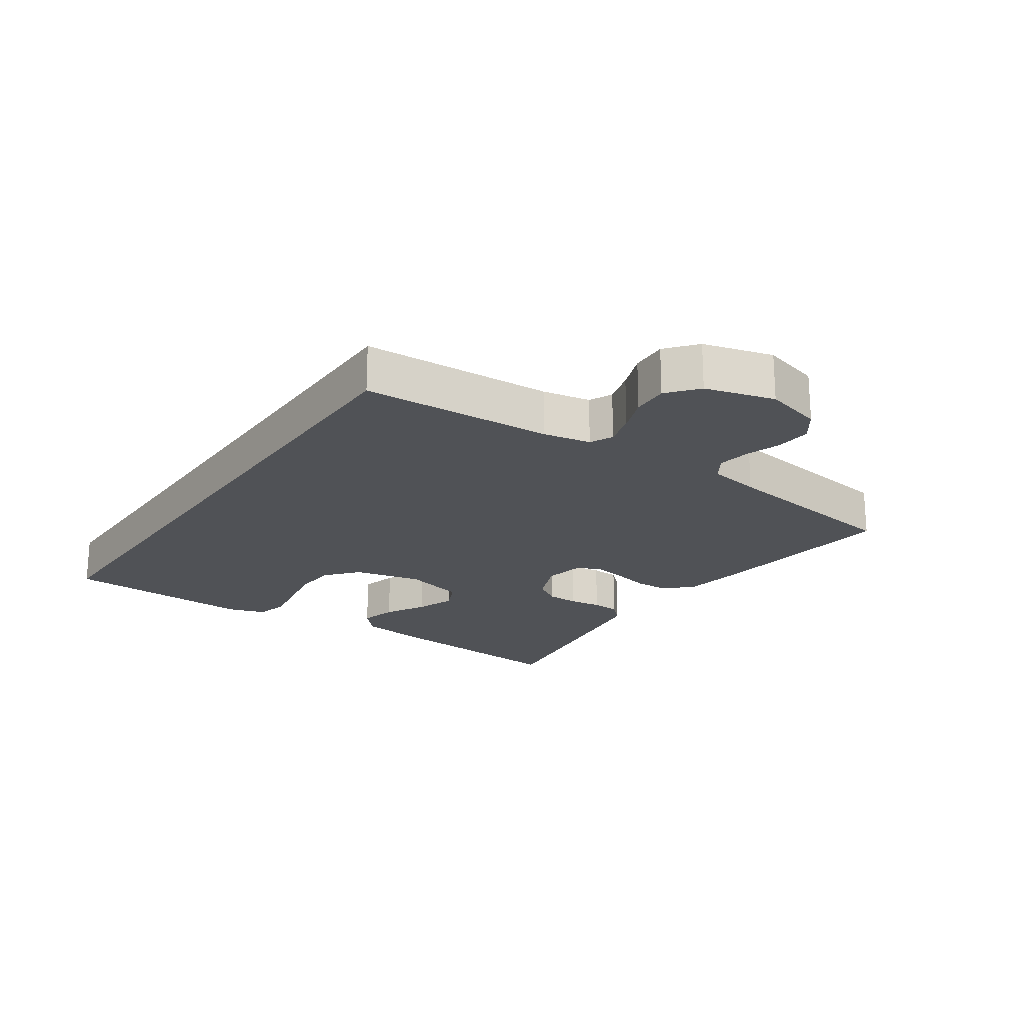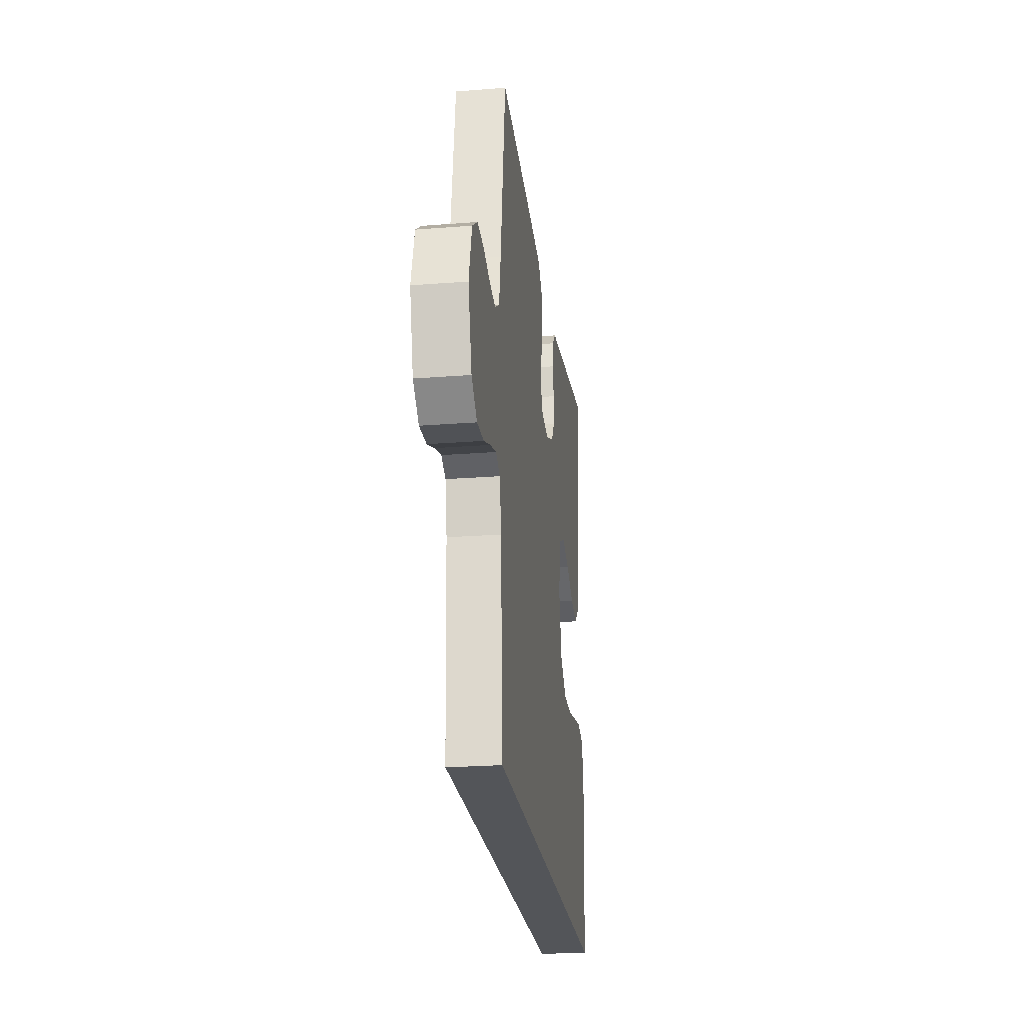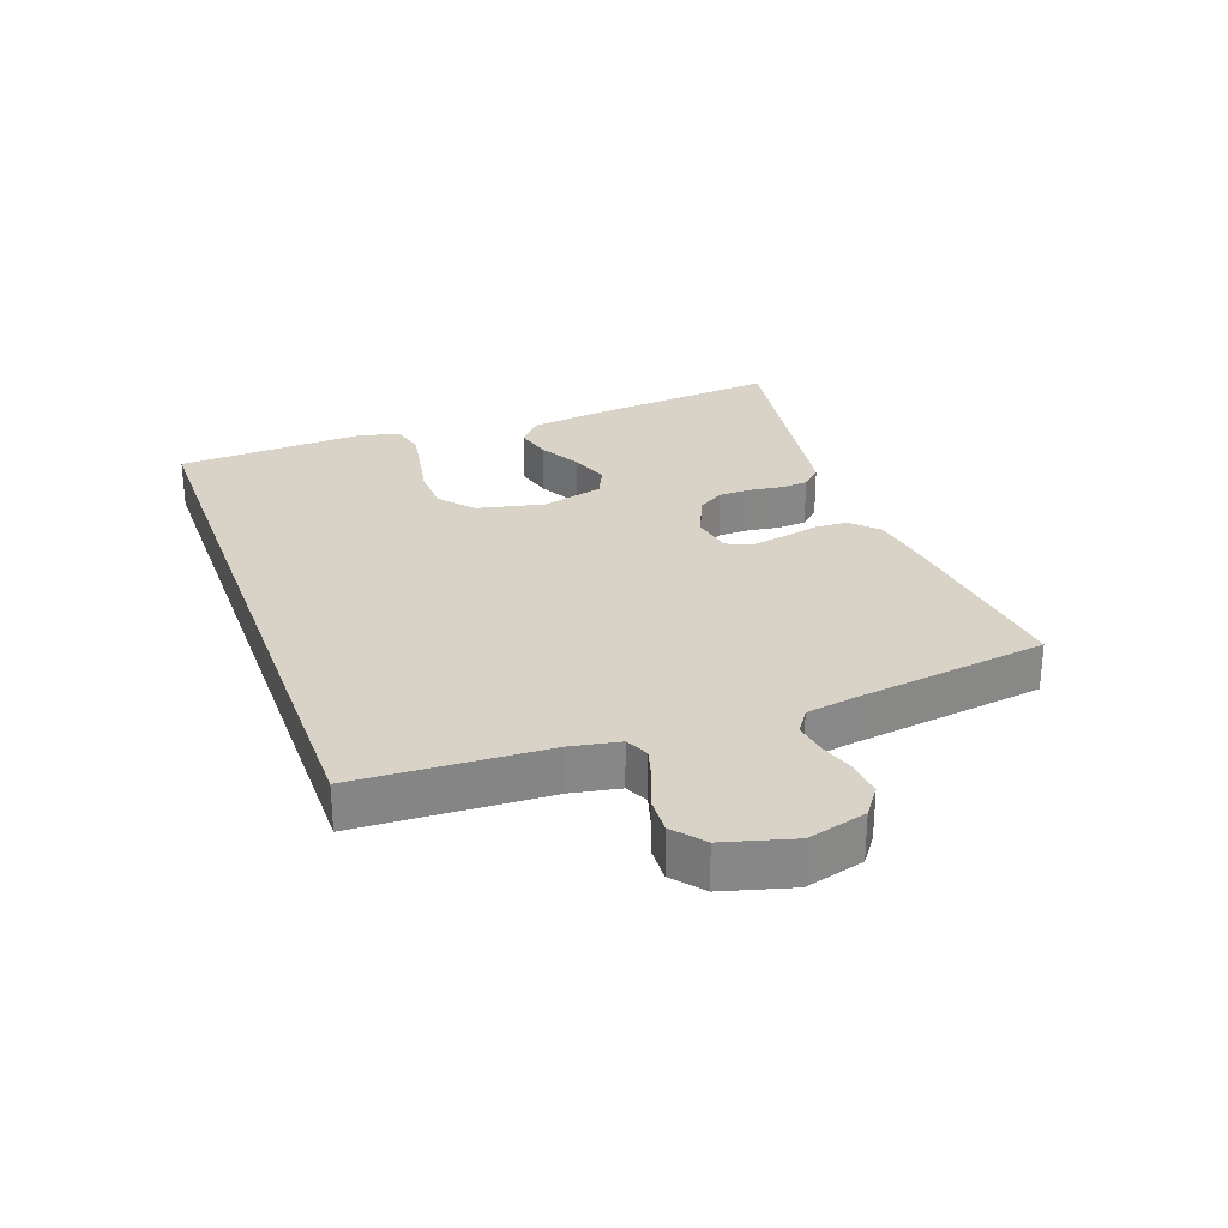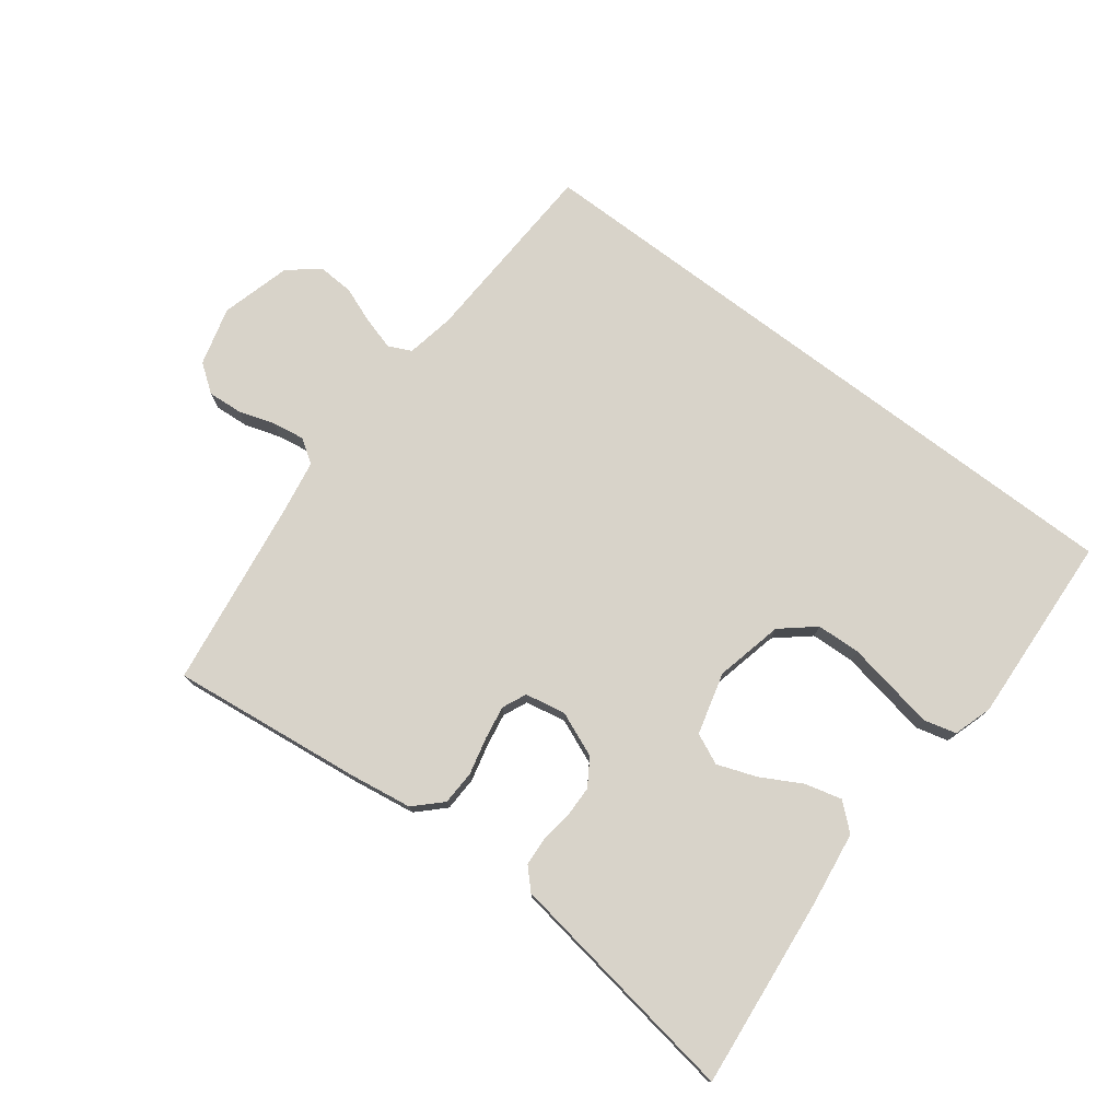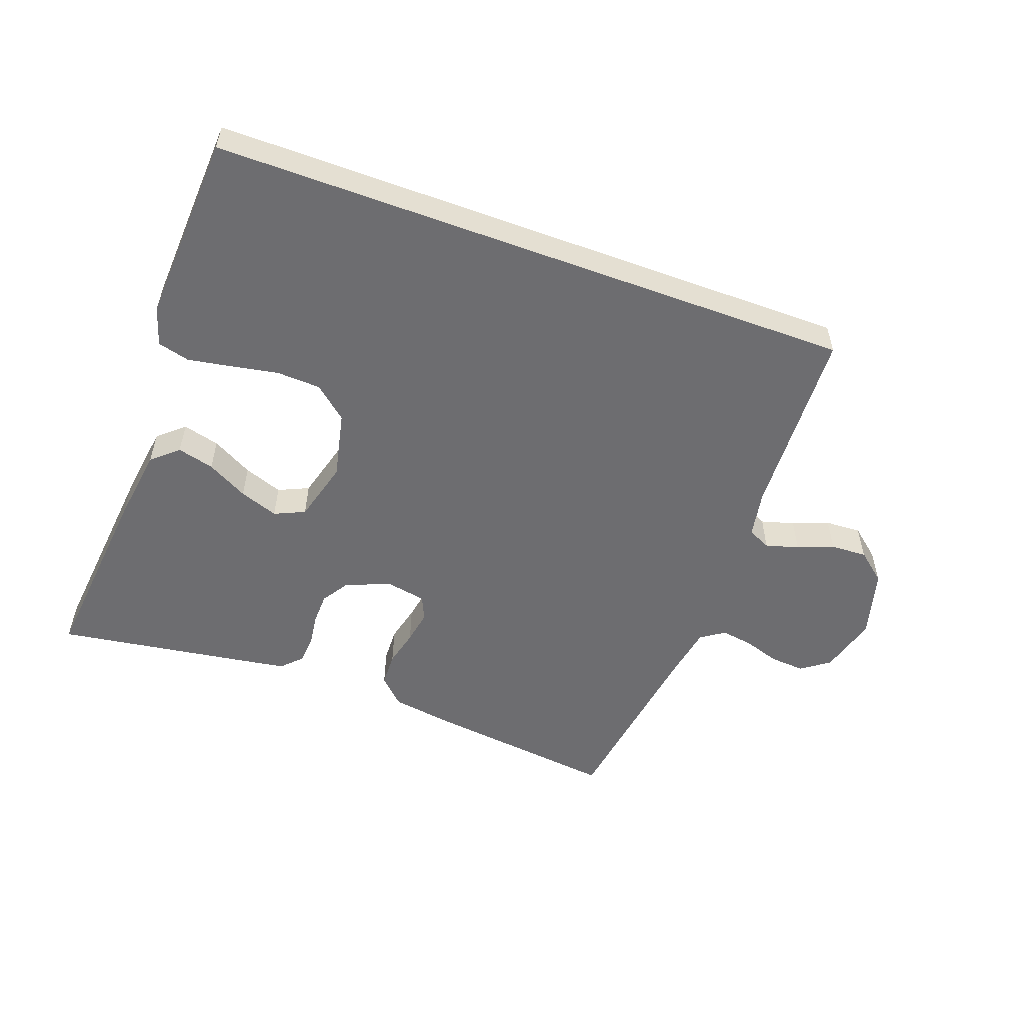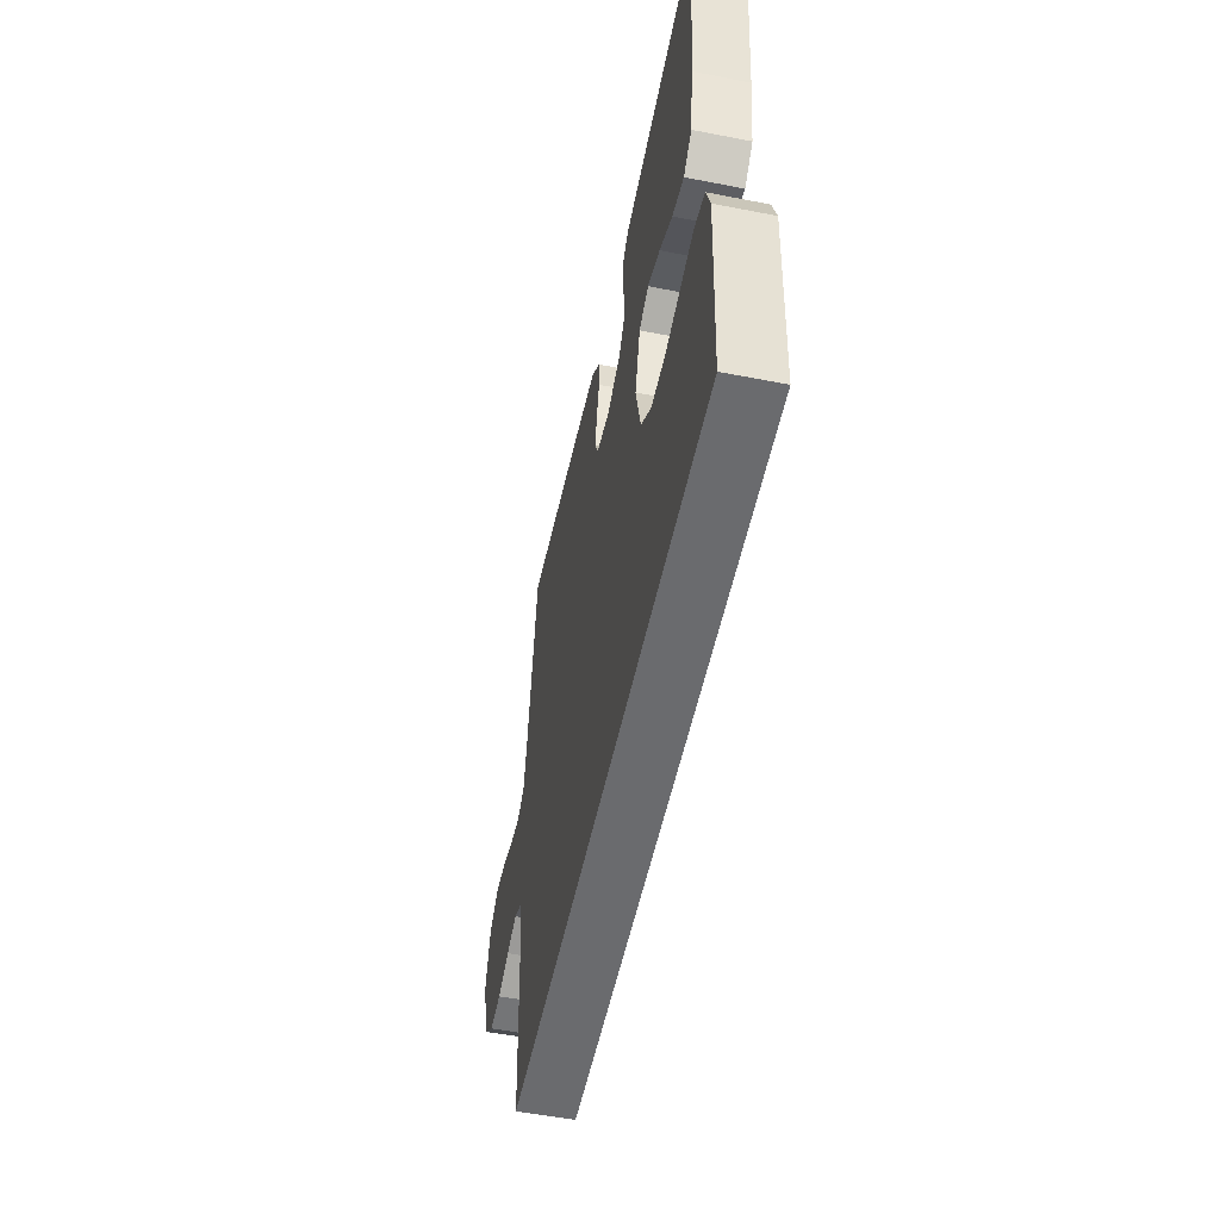
<metadata>
{"format":"obj","ext":"obj","renderer":"f3d","projection":"perspective","resolution":1024,"background":"white","views":[{"elev":-20.7,"azim":-124.5,"up":"+Y"},{"elev":-24.1,"azim":-82.6,"up":"+Z"},{"elev":28.0,"azim":-109.8,"up":"+Y"},{"elev":75.9,"azim":37.1,"up":"+Y"},{"elev":-54.1,"azim":159.8,"up":"+Y"},{"elev":-53.4,"azim":78.2,"up":"+Z"}]}
</metadata>
<code>
v -0.5 0.07 0.5
v -0.2 0.07 0.465
v -0.101 0.07 0.45
v -0.06 0.07 0.41
v -0.058 0.07 0.356
v -0.072 0.07 0.298
v -0.081 0.07 0.245
v -0.064 0.07 0.207
v 0 0.07 0.195
v 0.07 0.07 0.224
v 0.097 0.07 0.266
v 0.098 0.07 0.316
v 0.091 0.07 0.367
v 0.094 0.07 0.411
v 0.124 0.07 0.442
v 0.2 0.07 0.454
v 0.5 0.07 0.5
v 0.47 0.07 0.2
v 0.454 0.07 0.083
v 0.413 0.07 0.047
v 0.355 0.07 0.062
v 0.291 0.07 0.097
v 0.23 0.07 0.119
v 0.182 0.07 0.097
v 0.156 0.07 0
v 0.18 0.07 -0.106
v 0.232 0.07 -0.15
v 0.301 0.07 -0.153
v 0.376 0.07 -0.139
v 0.444 0.07 -0.127
v 0.494 0.07 -0.14
v 0.513 0.07 -0.2
v 0.497 0.07 -0.5
v -0.518 0.07 -0.5
v -0.532 0.07 -0.2
v -0.546 0.07 -0.125
v -0.582 0.07 -0.108
v -0.634 0.07 -0.123
v -0.691 0.07 -0.145
v -0.748 0.07 -0.148
v -0.795 0.07 -0.109
v -0.825 0.07 0
v -0.8 0.07 0.092
v -0.756 0.07 0.124
v -0.701 0.07 0.12
v -0.645 0.07 0.102
v -0.594 0.07 0.094
v -0.557 0.07 0.119
v -0.543 0.07 0.2
v -0.5 0 0.5
v -0.2 0 0.465
v -0.101 0 0.45
v -0.06 0 0.41
v -0.058 0 0.356
v -0.072 0 0.298
v -0.081 0 0.245
v -0.064 0 0.207
v 0 0 0.195
v 0.07 0 0.224
v 0.097 0 0.266
v 0.098 0 0.316
v 0.091 0 0.367
v 0.094 0 0.411
v 0.124 0 0.442
v 0.2 0 0.454
v 0.5 0 0.5
v 0.47 0 0.2
v 0.454 0 0.083
v 0.413 0 0.047
v 0.355 0 0.062
v 0.291 0 0.097
v 0.23 0 0.119
v 0.182 0 0.097
v 0.156 0 0
v 0.18 0 -0.106
v 0.232 0 -0.15
v 0.301 0 -0.153
v 0.376 0 -0.139
v 0.444 0 -0.127
v 0.494 0 -0.14
v 0.513 0 -0.2
v 0.497 0 -0.5
v -0.518 0 -0.5
v -0.532 0 -0.2
v -0.546 0 -0.125
v -0.582 0 -0.108
v -0.634 0 -0.123
v -0.691 0 -0.145
v -0.748 0 -0.148
v -0.795 0 -0.109
v -0.825 0 0
v -0.8 0 0.092
v -0.756 0 0.124
v -0.701 0 0.12
v -0.645 0 0.102
v -0.594 0 0.094
v -0.557 0 0.119
v -0.543 0 0.2
f 44 45 46
f 43 44 46
f 42 43 46
f 41 42 46
f 40 41 46
f 39 40 46
f 38 39 46
f 37 38 46 47
f 36 37 47 48
f 32 33 34 35
f 30 31 32
f 29 30 32
f 28 29 32
f 32 35 36
f 28 32 36
f 27 28 36
f 20 21 22
f 19 20 22
f 18 19 22
f 17 18 22
f 16 17 22
f 15 16 22
f 14 15 22
f 13 14 22
f 12 13 22
f 11 12 22 23
f 10 11 23 24
f 4 5 6
f 3 4 6
f 2 3 6
f 1 2 6
f 49 1 6
f 49 6 7
f 36 48 49
f 27 36 49
f 26 27 49
f 25 26 49
f 9 10 24 25
f 8 9 25 49
f 7 8 49
f 95 94 93
f 95 93 92
f 95 92 91
f 95 91 90
f 95 90 89
f 95 89 88
f 95 88 87
f 96 95 87 86
f 97 96 86 85
f 84 83 82 81
f 81 80 79
f 81 79 78
f 81 78 77
f 85 84 81
f 85 81 77
f 85 77 76
f 71 70 69
f 71 69 68
f 71 68 67
f 71 67 66
f 71 66 65
f 71 65 64
f 71 64 63
f 71 63 62
f 71 62 61
f 72 71 61 60
f 73 72 60 59
f 55 54 53
f 55 53 52
f 55 52 51
f 55 51 50
f 55 50 98
f 56 55 98
f 98 97 85
f 98 85 76
f 98 76 75
f 98 75 74
f 74 73 59 58
f 98 74 58 57
f 98 57 56
f 1 50 51 2
f 2 51 52 3
f 3 52 53 4
f 4 53 54 5
f 5 54 55 6
f 6 55 56 7
f 7 56 57 8
f 8 57 58 9
f 9 58 59 10
f 10 59 60 11
f 11 60 61 12
f 12 61 62 13
f 13 62 63 14
f 14 63 64 15
f 15 64 65 16
f 16 65 66 17
f 17 66 67 18
f 18 67 68 19
f 19 68 69 20
f 20 69 70 21
f 21 70 71 22
f 22 71 72 23
f 23 72 73 24
f 24 73 74 25
f 25 74 75 26
f 26 75 76 27
f 27 76 77 28
f 28 77 78 29
f 29 78 79 30
f 30 79 80 31
f 31 80 81 32
f 32 81 82 33
f 33 82 83 34
f 34 83 84 35
f 35 84 85 36
f 36 85 86 37
f 37 86 87 38
f 38 87 88 39
f 39 88 89 40
f 40 89 90 41
f 41 90 91 42
f 42 91 92 43
f 43 92 93 44
f 44 93 94 45
f 45 94 95 46
f 46 95 96 47
f 47 96 97 48
f 48 97 98 49
f 49 98 50 1

</code>
